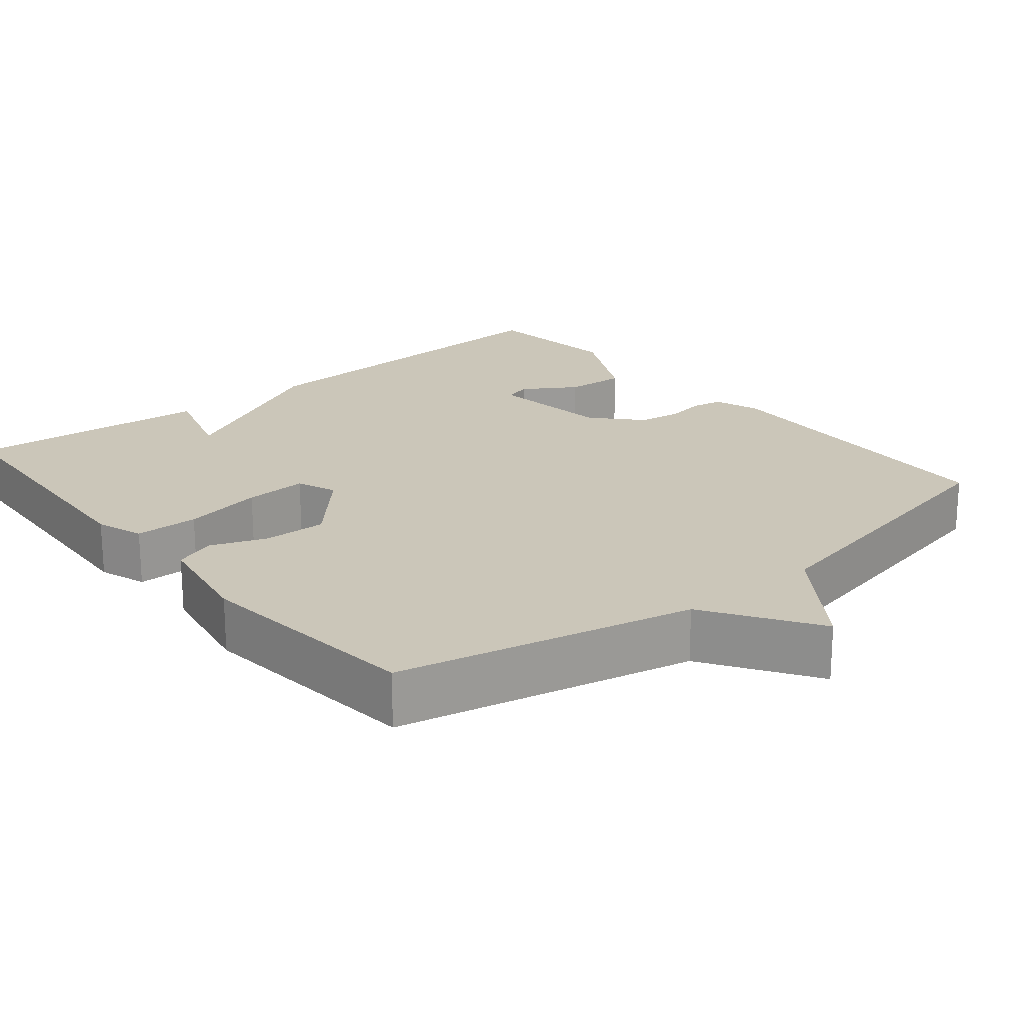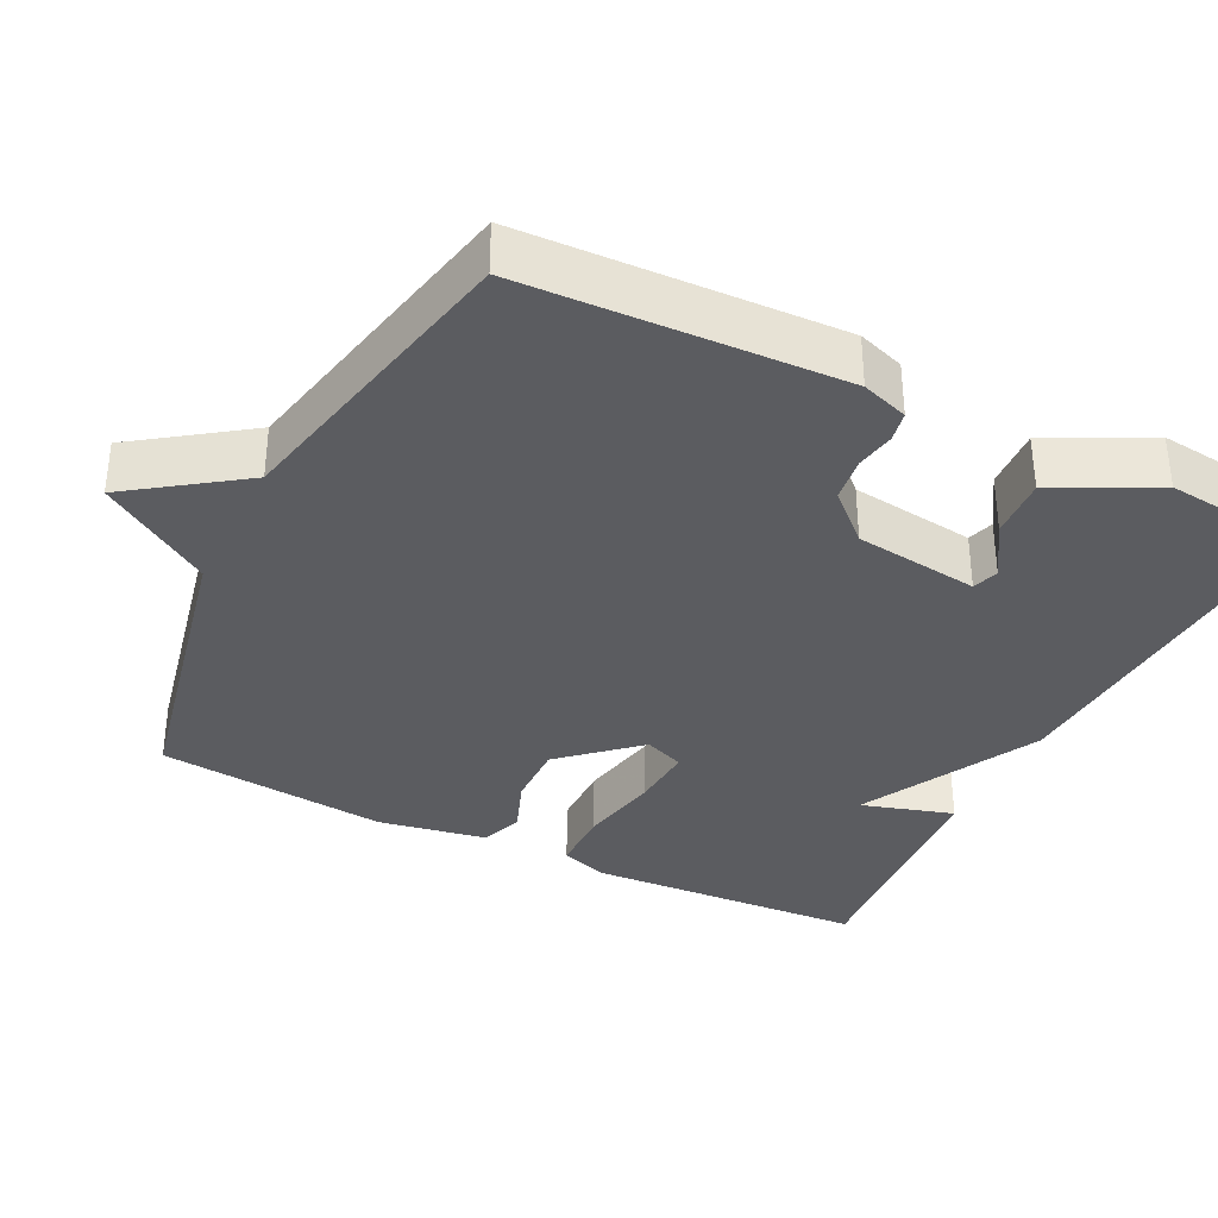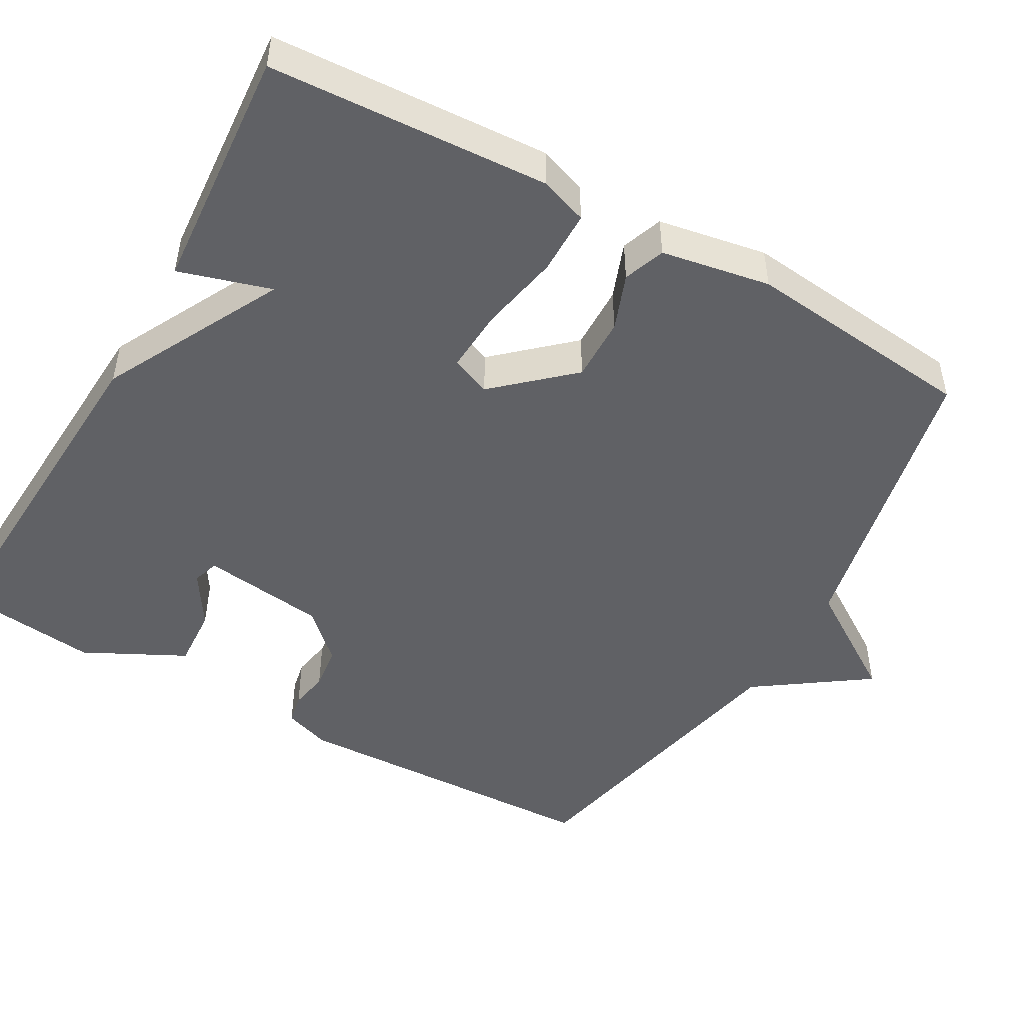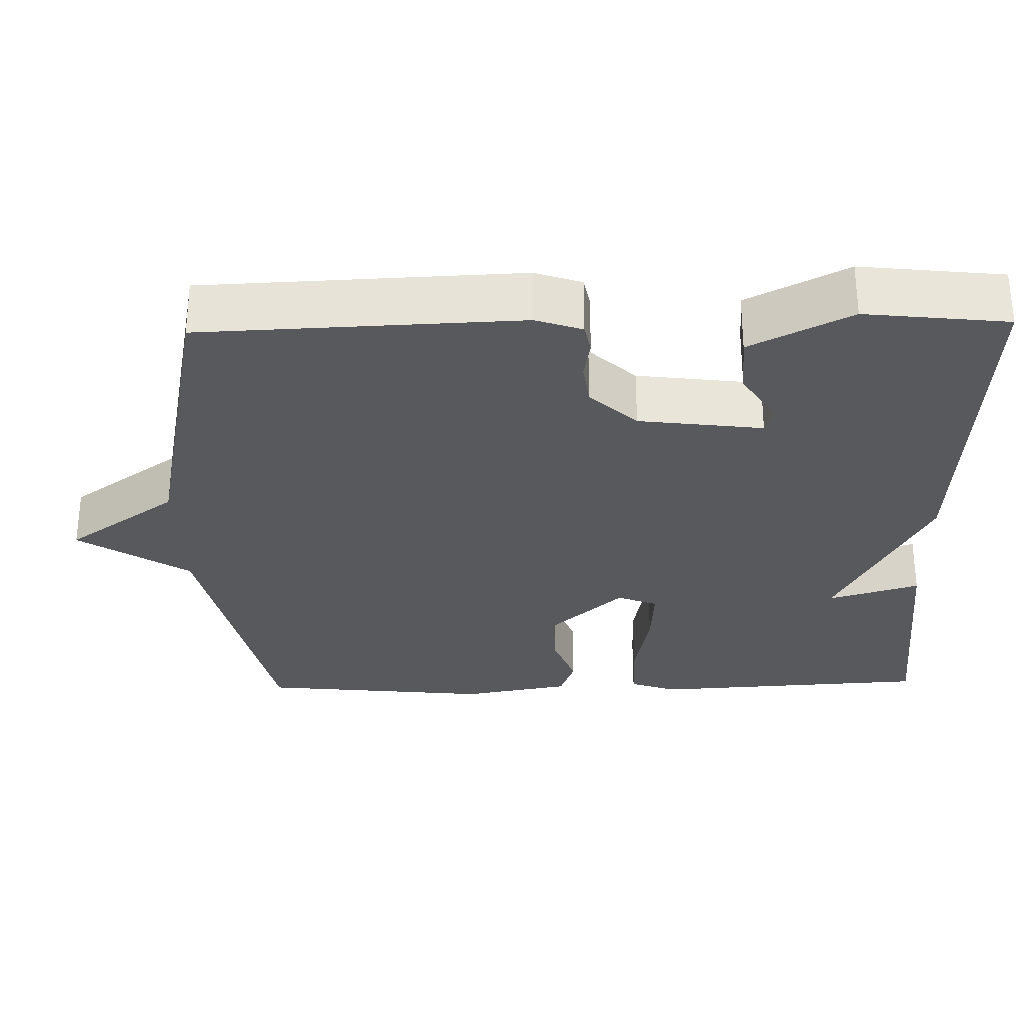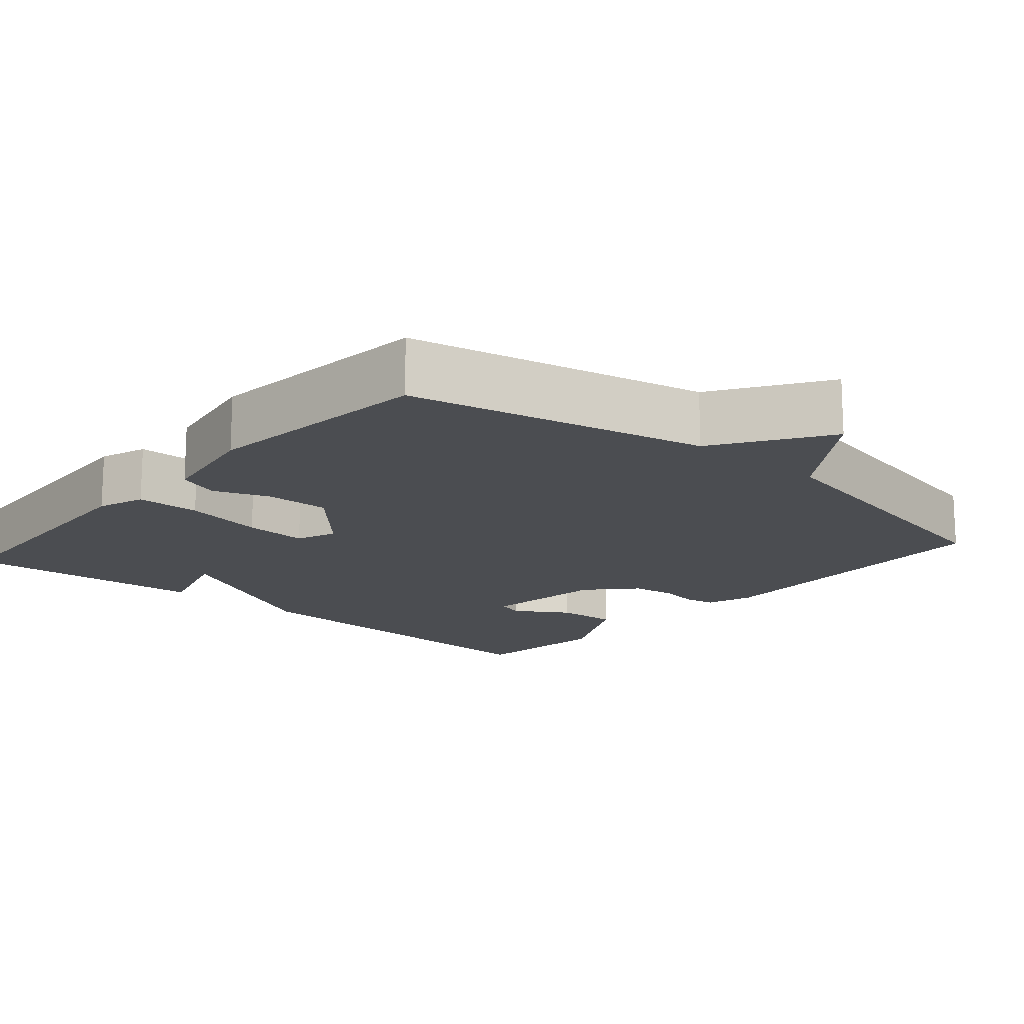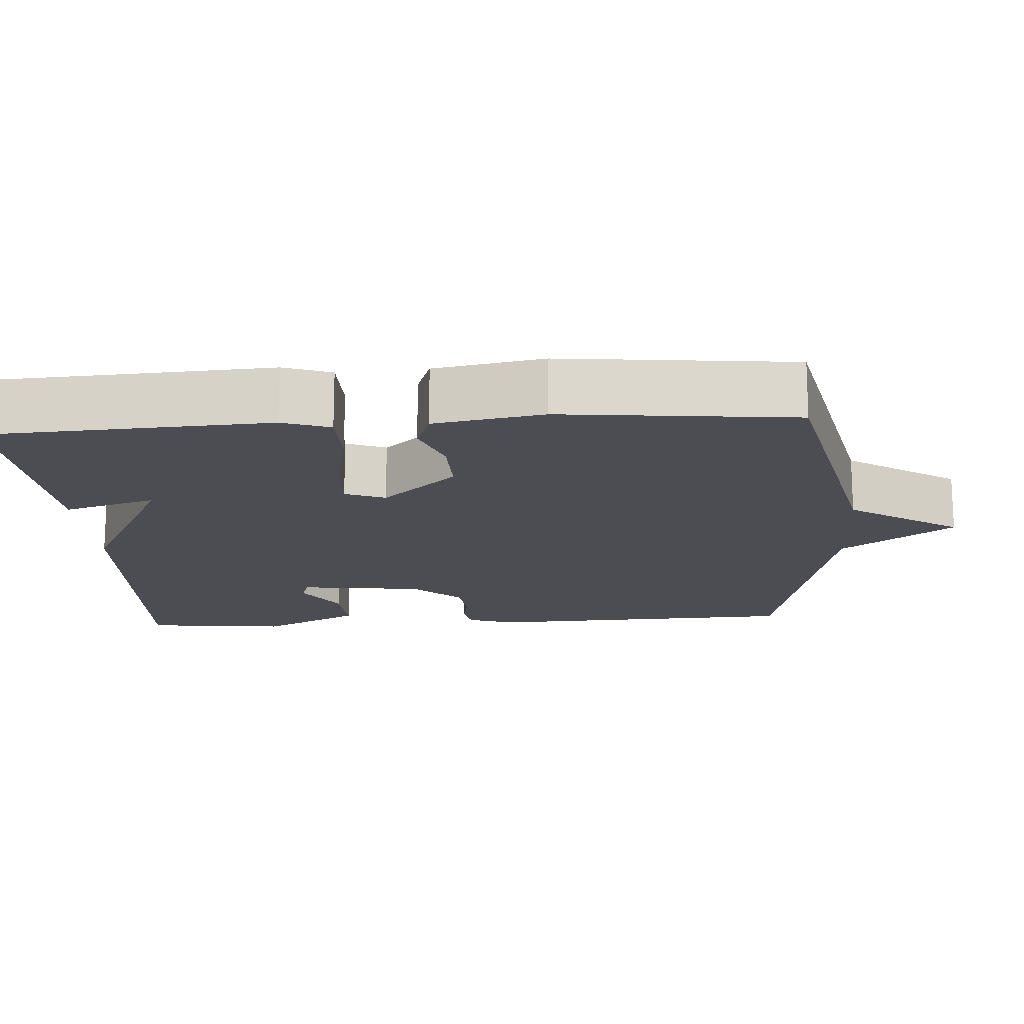
<metadata>
{"format":"obj","ext":"obj","renderer":"f3d","projection":"perspective","resolution":1024,"background":"white","views":[{"elev":20.9,"azim":-39.4,"up":"+Y"},{"elev":-35.2,"azim":63.5,"up":"+Y"},{"elev":-48.5,"azim":-119.7,"up":"+Y"},{"elev":-29.9,"azim":91.3,"up":"+Y"},{"elev":-15.8,"azim":-40.9,"up":"+Y"},{"elev":-16.3,"azim":-86.3,"up":"+Y"}]}
</metadata>
<code>
v -0.5 0.07 0.5
v -0.106 0.07 0.585
v -0.01 0.07 0.732
v 0.094 0.07 0.585
v 0.5 0.07 0.5
v 0.517 0.07 0.079
v 0.496 0.07 0.017
v 0.456 0.07 0.009
v 0.404 0.07 0.018
v 0.345 0.07 0.01
v 0.287 0.07 -0.052
v 0.266 0.07 -0.217
v 0.301 0.07 -0.228
v 0.372 0.07 -0.183
v 0.453 0.07 -0.178
v 0.521 0.07 -0.311
v 0.5 0.07 -0.5
v 0.025 0.07 -0.474
v -0.212 0.07 -0.352
v -0.175 0.07 -0.474
v -0.5 0.07 -0.5
v -0.522 0.07 -0.13
v -0.5 0.07 -0.067
v -0.415 0.07 -0.066
v -0.308 0.07 -0.087
v -0.224 0.07 -0.092
v -0.203 0.07 -0.039
v -0.292 0.07 0.059
v -0.377 0.07 0.057
v -0.451 0.07 0.029
v -0.506 0.07 0.049
v -0.532 0.07 0.193
v -0.5 0 0.5
v -0.106 0 0.585
v -0.01 0 0.732
v 0.094 0 0.585
v 0.5 0 0.5
v 0.517 0 0.079
v 0.496 0 0.017
v 0.456 0 0.009
v 0.404 0 0.018
v 0.345 0 0.01
v 0.287 0 -0.052
v 0.266 0 -0.217
v 0.301 0 -0.228
v 0.372 0 -0.183
v 0.453 0 -0.178
v 0.521 0 -0.311
v 0.5 0 -0.5
v 0.025 0 -0.474
v -0.212 0 -0.352
v -0.175 0 -0.474
v -0.5 0 -0.5
v -0.522 0 -0.13
v -0.5 0 -0.067
v -0.415 0 -0.066
v -0.308 0 -0.087
v -0.224 0 -0.092
v -0.203 0 -0.039
v -0.292 0 0.059
v -0.377 0 0.057
v -0.451 0 0.029
v -0.506 0 0.049
v -0.532 0 0.193
f 32 1 2
f 31 32 2
f 30 31 2
f 29 30 2
f 2 3 4
f 29 2 4
f 28 29 4
f 4 5 6
f 28 4 6
f 27 28 6
f 26 27 6
f 23 24 25
f 22 23 25
f 21 22 25
f 20 21 25
f 19 20 25
f 19 25 26
f 16 17 18
f 15 16 18
f 14 15 18
f 13 14 18
f 18 19 26
f 13 18 26
f 12 13 26
f 6 7 8 9
f 6 9 10
f 26 6 10
f 11 12 26
f 10 11 26
f 34 33 64
f 34 64 63
f 34 63 62
f 34 62 61
f 36 35 34
f 36 34 61
f 36 61 60
f 38 37 36
f 38 36 60
f 38 60 59
f 38 59 58
f 57 56 55
f 57 55 54
f 57 54 53
f 57 53 52
f 57 52 51
f 58 57 51
f 50 49 48
f 50 48 47
f 50 47 46
f 50 46 45
f 58 51 50
f 58 50 45
f 58 45 44
f 41 40 39 38
f 42 41 38
f 42 38 58
f 58 44 43
f 58 43 42
f 1 33 34 2
f 2 34 35 3
f 3 35 36 4
f 4 36 37 5
f 5 37 38 6
f 6 38 39 7
f 7 39 40 8
f 8 40 41 9
f 9 41 42 10
f 10 42 43 11
f 11 43 44 12
f 12 44 45 13
f 13 45 46 14
f 14 46 47 15
f 15 47 48 16
f 16 48 49 17
f 17 49 50 18
f 18 50 51 19
f 19 51 52 20
f 20 52 53 21
f 21 53 54 22
f 22 54 55 23
f 23 55 56 24
f 24 56 57 25
f 25 57 58 26
f 26 58 59 27
f 27 59 60 28
f 28 60 61 29
f 29 61 62 30
f 30 62 63 31
f 31 63 64 32
f 32 64 33 1

</code>
